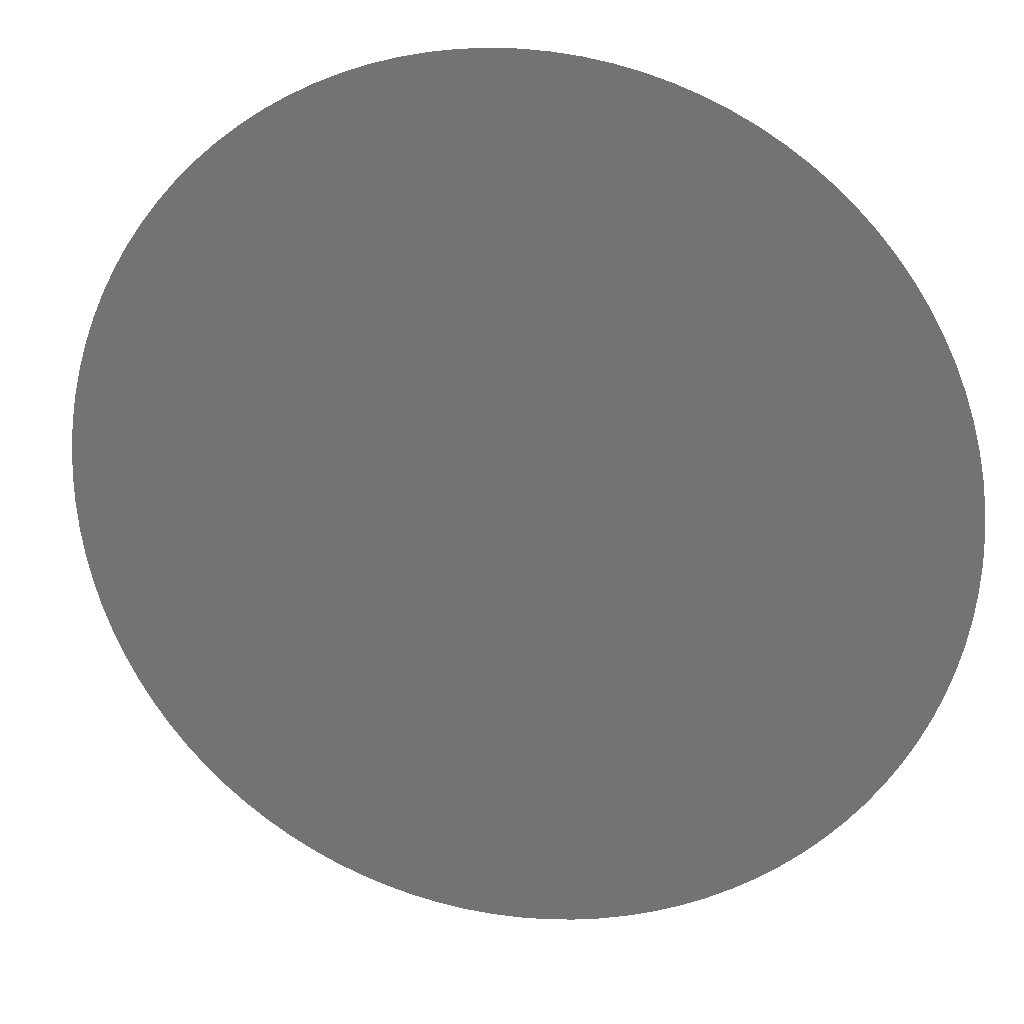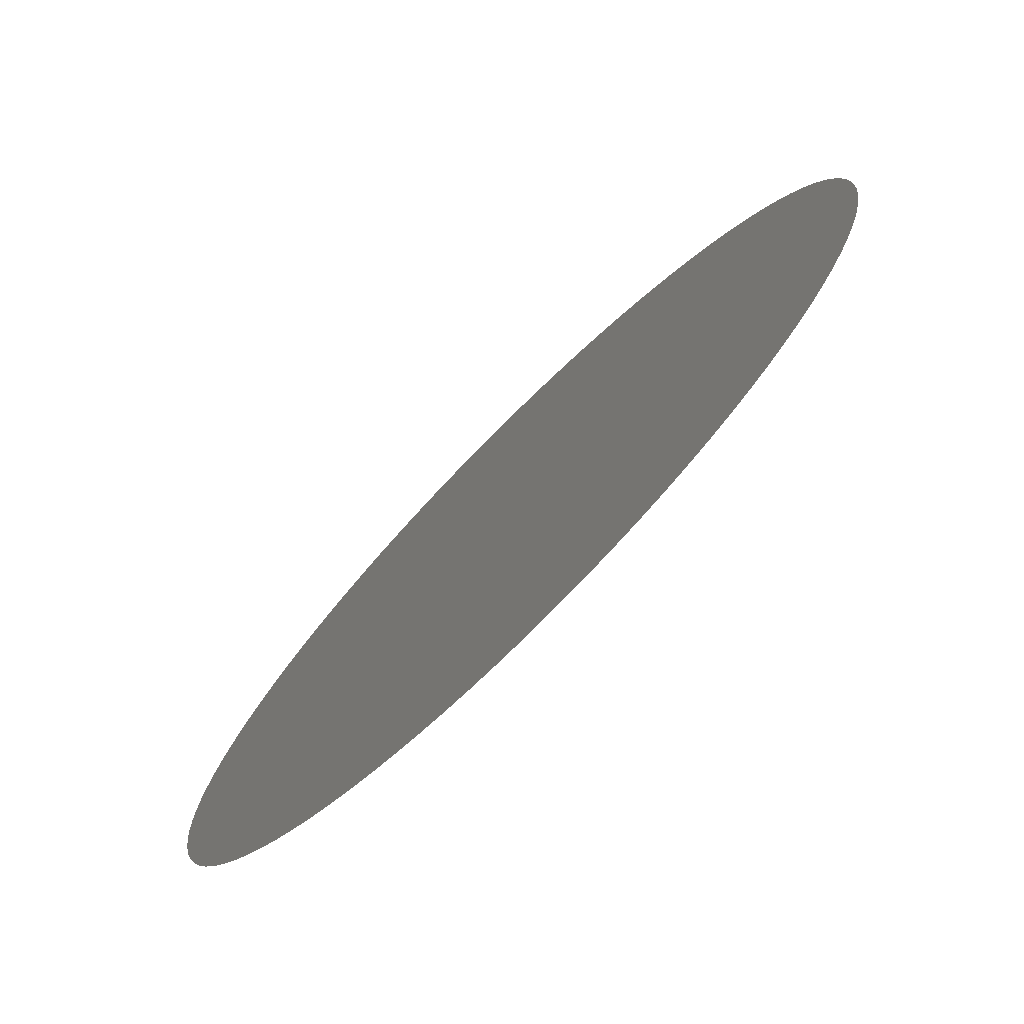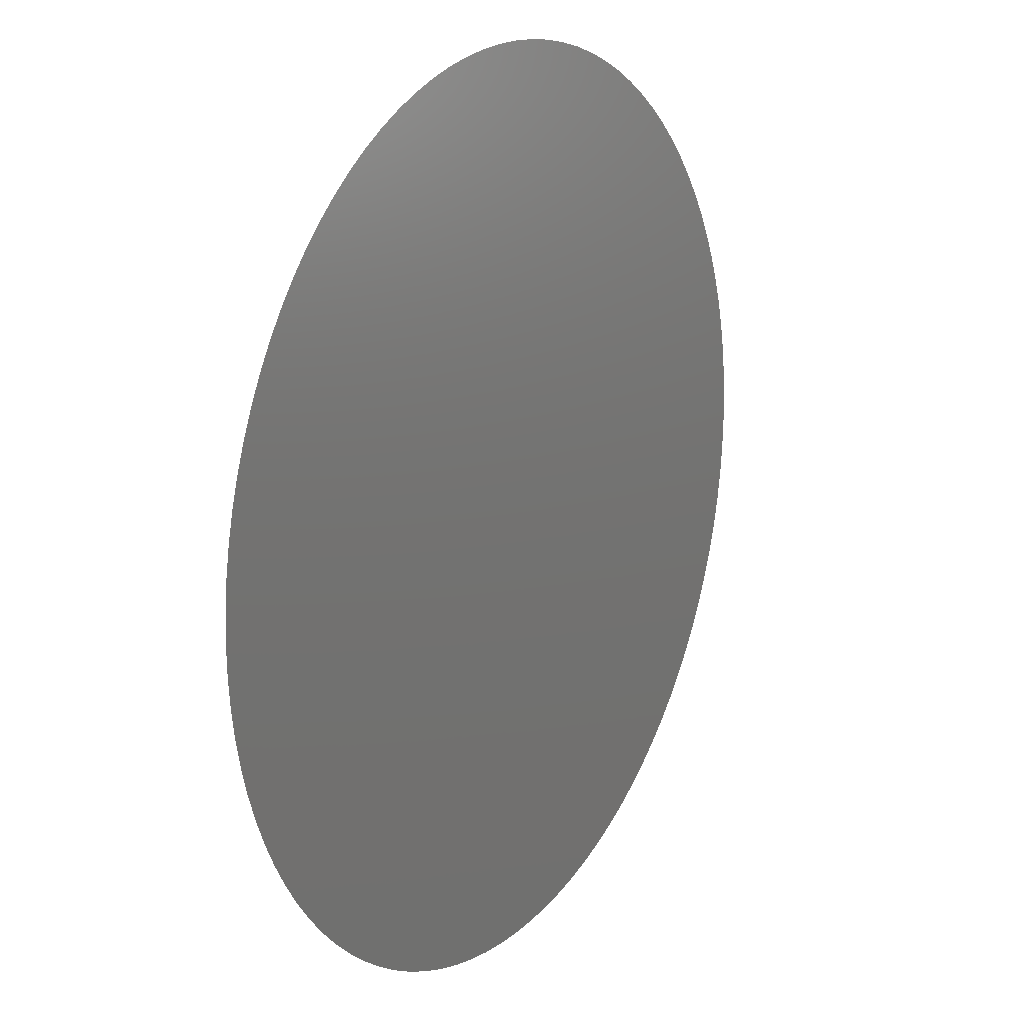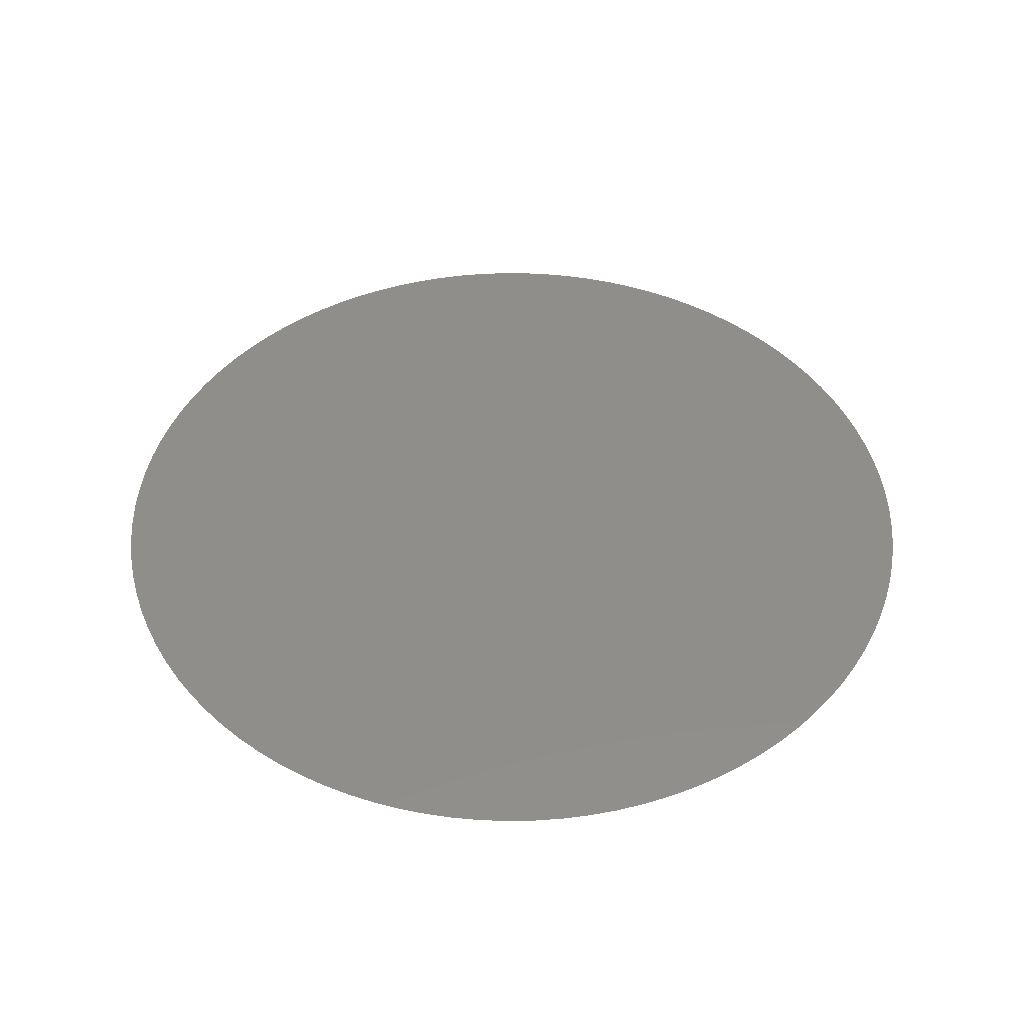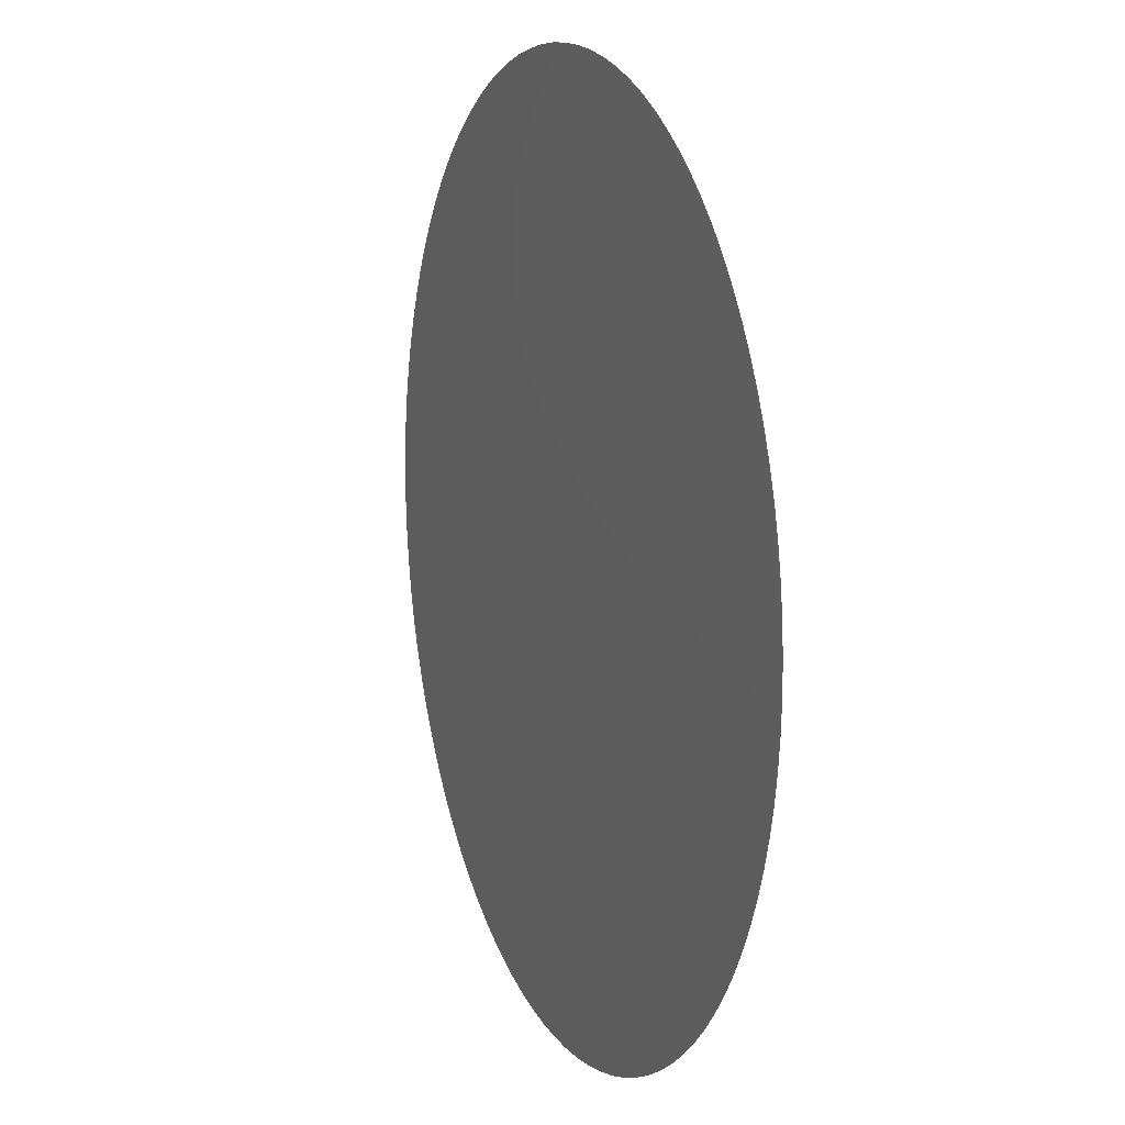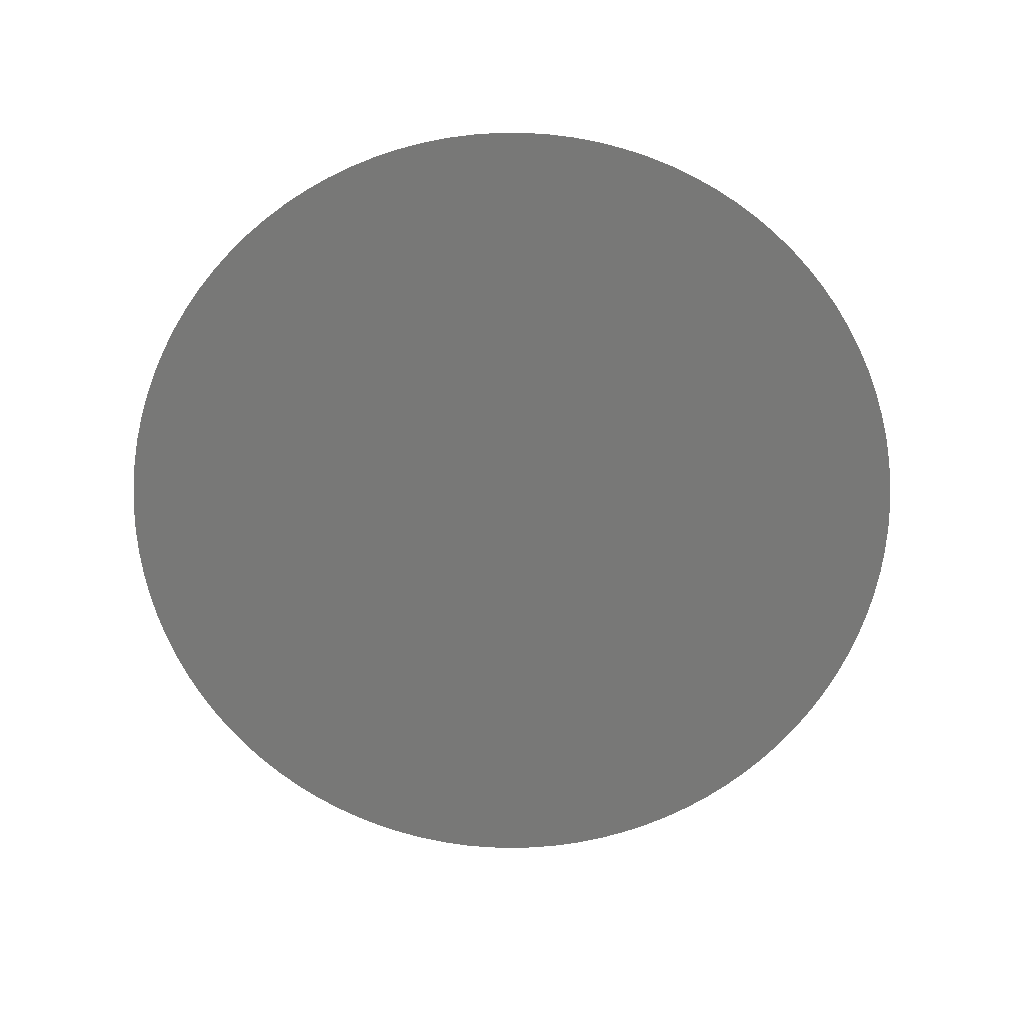
<metadata>
{"format":"stl","ext":"stl","renderer":"f3d","projection":"perspective","resolution":1024,"background":"white","views":[{"elev":21.9,"azim":-167.7,"up":"+Y"},{"elev":-75.9,"azim":-135.1,"up":"+Y"},{"elev":16.7,"azim":121.5,"up":"+Y"},{"elev":45.5,"azim":50.5,"up":"+Z"},{"elev":11.9,"azim":-111.0,"up":"+Y"},{"elev":-70.6,"azim":48.3,"up":"+Z"}]}
</metadata>
<code>
# stl→obj: 101 verts, 100 faces
v 0.004 0 0.01768
v 0.003992 0.0002537 0.01768
v 0 0 0.01768
v 0.003968 0.0005064 0.01768
v 0.003928 0.000757 0.01768
v 0.003872 0.001005 0.01768
v 0.0038 0.001248 0.01768
v 0.003713 0.001487 0.01768
v 0.003612 0.001719 0.01768
v 0.003495 0.001945 0.01768
v 0.003365 0.002163 0.01768
v 0.003221 0.002372 0.01768
v 0.003064 0.002571 0.01768
v 0.002895 0.00276 0.01768
v 0.002714 0.002938 0.01768
v 0.002522 0.003105 0.01768
v 0.00232 0.003258 0.01768
v 0.002109 0.003399 0.01768
v 0.001889 0.003526 0.01768
v 0.001662 0.003639 0.01768
v 0.001428 0.003737 0.01768
v 0.001188 0.00382 0.01768
v 0.000943 0.003887 0.01768
v 0.0006946 0.003939 0.01768
v 0.0004434 0.003975 0.01768
v 0.0001903 0.003995 0.01768
v -6.346e-05 0.003999 0.01768
v -0.000317 0.003987 0.01768
v -0.0005693 0.003959 0.01768
v -0.0008192 0.003915 0.01768
v -0.001066 0.003855 0.01768
v -0.001308 0.00378 0.01768
v -0.001545 0.003689 0.01768
v -0.001776 0.003584 0.01768
v -0.002 0.003464 0.01768
v -0.002216 0.00333 0.01768
v -0.002422 0.003183 0.01768
v -0.002619 0.003023 0.01768
v -0.002806 0.002851 0.01768
v -0.002981 0.002667 0.01768
v -0.003144 0.002473 0.01768
v -0.003295 0.002268 0.01768
v -0.003432 0.002055 0.01768
v -0.003555 0.001833 0.01768
v -0.003664 0.001604 0.01768
v -0.003759 0.001368 0.01768
v -0.003838 0.001127 0.01768
v -0.003902 0.0008812 0.01768
v -0.00395 0.000632 0.01768
v -0.003982 0.0003802 0.01768
v -0.003998 0.0001269 0.01768
v -0.003998 -0.0001269 0.01768
v -0.003982 -0.0003802 0.01768
v -0.00395 -0.000632 0.01768
v -0.003902 -0.0008812 0.01768
v -0.003838 -0.001127 0.01768
v -0.003759 -0.001368 0.01768
v -0.003664 -0.001604 0.01768
v -0.003555 -0.001833 0.01768
v -0.003432 -0.002055 0.01768
v -0.003295 -0.002268 0.01768
v -0.003144 -0.002473 0.01768
v -0.002981 -0.002667 0.01768
v -0.002806 -0.002851 0.01768
v -0.002619 -0.003023 0.01768
v -0.002422 -0.003183 0.01768
v -0.002216 -0.00333 0.01768
v -0.002 -0.003464 0.01768
v -0.001776 -0.003584 0.01768
v -0.001545 -0.003689 0.01768
v -0.001308 -0.00378 0.01768
v -0.001066 -0.003855 0.01768
v -0.0008192 -0.003915 0.01768
v -0.0005693 -0.003959 0.01768
v -0.000317 -0.003987 0.01768
v -6.346e-05 -0.003999 0.01768
v 0.0001903 -0.003995 0.01768
v 0.0004434 -0.003975 0.01768
v 0.0006946 -0.003939 0.01768
v 0.000943 -0.003887 0.01768
v 0.001188 -0.00382 0.01768
v 0.001428 -0.003737 0.01768
v 0.001662 -0.003639 0.01768
v 0.001889 -0.003526 0.01768
v 0.002109 -0.003399 0.01768
v 0.00232 -0.003258 0.01768
v 0.002522 -0.003105 0.01768
v 0.002714 -0.002938 0.01768
v 0.002895 -0.00276 0.01768
v 0.003064 -0.002571 0.01768
v 0.003221 -0.002372 0.01768
v 0.003365 -0.002163 0.01768
v 0.003495 -0.001945 0.01768
v 0.003612 -0.001719 0.01768
v 0.003713 -0.001487 0.01768
v 0.0038 -0.001248 0.01768
v 0.003872 -0.001005 0.01768
v 0.003928 -0.000757 0.01768
v 0.003968 -0.0005064 0.01768
v 0.003992 -0.0002537 0.01768
v 0.004 -9.797e-19 0.01768
f 1 2 3
f 2 4 3
f 4 5 3
f 5 6 3
f 6 7 3
f 7 8 3
f 8 9 3
f 9 10 3
f 10 11 3
f 11 12 3
f 12 13 3
f 13 14 3
f 14 15 3
f 15 16 3
f 16 17 3
f 17 18 3
f 18 19 3
f 19 20 3
f 20 21 3
f 21 22 3
f 22 23 3
f 23 24 3
f 24 25 3
f 25 26 3
f 26 27 3
f 27 28 3
f 28 29 3
f 29 30 3
f 30 31 3
f 31 32 3
f 32 33 3
f 33 34 3
f 34 35 3
f 35 36 3
f 36 37 3
f 37 38 3
f 38 39 3
f 39 40 3
f 40 41 3
f 41 42 3
f 42 43 3
f 43 44 3
f 44 45 3
f 45 46 3
f 46 47 3
f 47 48 3
f 48 49 3
f 49 50 3
f 50 51 3
f 51 52 3
f 52 53 3
f 53 54 3
f 54 55 3
f 55 56 3
f 56 57 3
f 57 58 3
f 58 59 3
f 59 60 3
f 60 61 3
f 61 62 3
f 62 63 3
f 63 64 3
f 64 65 3
f 65 66 3
f 66 67 3
f 67 68 3
f 68 69 3
f 69 70 3
f 70 71 3
f 71 72 3
f 72 73 3
f 73 74 3
f 74 75 3
f 75 76 3
f 76 77 3
f 77 78 3
f 78 79 3
f 79 80 3
f 80 81 3
f 81 82 3
f 82 83 3
f 83 84 3
f 84 85 3
f 85 86 3
f 86 87 3
f 87 88 3
f 88 89 3
f 89 90 3
f 90 91 3
f 91 92 3
f 92 93 3
f 93 94 3
f 94 95 3
f 95 96 3
f 96 97 3
f 97 98 3
f 98 99 3
f 99 100 3
f 100 101 3
f 101 1 3

</code>
